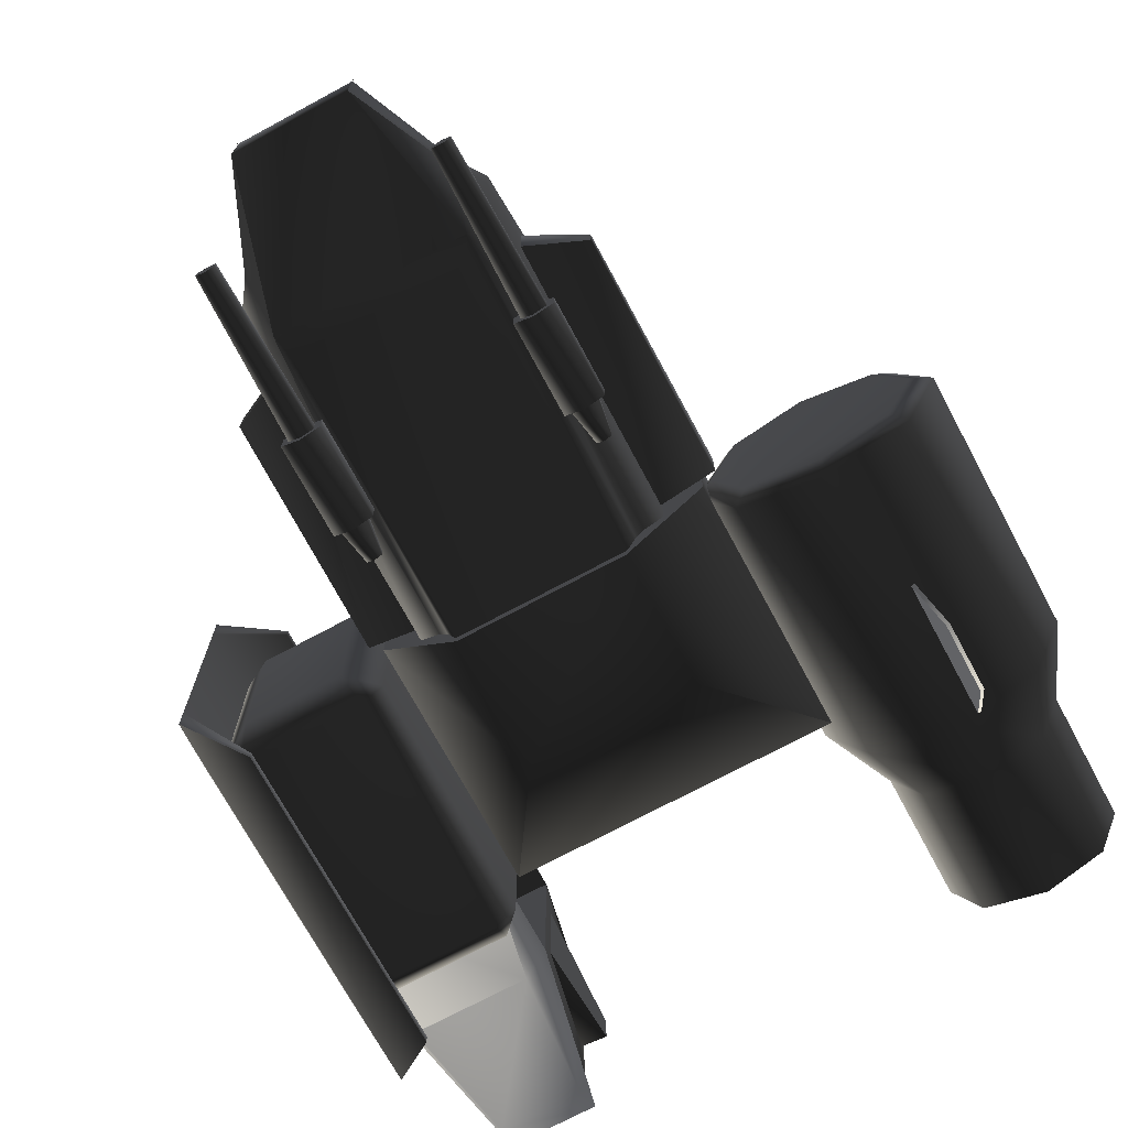
<metadata>
{"format":"obj","ext":"obj","renderer":"f3d","projection":"perspective","resolution":1024,"background":"white","views":[{"elev":-72.0,"azim":28.3,"up":"+Y"}]}
</metadata>
<code>
v  -1.116 0.2407 -1.67
v  1.116 0.2407 -1.67
v  1.116 -0.2407 -1.67
v  -1.116 -0.2407 -1.67
v  -0.5738 -0.8102 0.08717
v  0.5738 -0.8102 0.08717
v  1.116 -0.2575 0.08717
v  -1.116 -0.2575 0.08717
v  1.116 0.2575 0.08717
v  -1.116 0.2575 0.08717
v  -1.116 0 0.08717
v  1.116 0 0.08717
v  0.6685 0.7838 0.08717
v  -0.6685 0.7838 0.08717
v  0.5738 0.8334 0.08717
v  -0.5738 0.8334 0.08717
v  -0.5738 -0.8102 -0.8378
v  0.5738 -0.8102 -0.8378
v  -0.5738 0.8334 -0.8378
v  0.5738 0.8334 -0.8378
v  0.6685 0.7817 -0.9418
v  -0.6685 0.7817 -0.9418
v  -0.3925 -0.1948 3.189
v  0.3925 -0.1948 3.189
v  0.3925 0.1948 3.189
v  -0.3925 0.1948 3.189
v  -0.8384 0.4436 1.532
v  -0.8384 0.4436 0.05596
v  -0.8384 -0.4436 0.05596
v  -0.7041 0.5112 0.056
v  -0.8384 0.1051 2.322
v  -0.7041 0.5112 1.631
v  -0.6464 0.5844 0.05596
v  -0.6464 0.5844 2.18
v  -0.7041 0.1211 2.51
v  -0.8384 -0.1224 2.322
v  -0.7041 -0.1423 2.51
v  -0.8384 -0.4436 1.532
v  -0.7041 -0.5112 1.631
v  -0.7041 -0.5112 0.056
v  -0.6464 -0.5844 2.18
v  -0.6464 -0.5844 0.05596
v  -0.5784 -0.7539 2.057
v  -0.5784 -0.7539 0.09094
v  0.8384 -0.4436 1.532
v  0.8384 -0.4436 0.05596
v  0.8384 0.4436 0.05596
v  0.7041 -0.5112 0.056
v  0.8384 -0.1224 2.322
v  0.7041 -0.5112 1.631
v  0.6464 -0.5844 0.05596
v  0.6464 -0.5844 2.18
v  0.7041 -0.1423 2.51
v  0.8384 0.1051 2.322
v  0.7041 0.1211 2.51
v  0.5784 -0.7539 2.057
v  0.5784 -0.7539 0.09094
v  0.7041 0.5112 1.631
v  0.8384 0.4436 1.532
v  0.6464 0.5844 2.18
v  0.7041 0.5112 0.056
v  0.6464 0.5844 0.05596
v  -0.3304 0.5844 2.176
v  -0.2678 0.6284 2.176
v  -0.2678 0.6284 1.096
v  -0.3304 0.5844 1.096
v  0.2678 0.6284 1.096
v  -0.2012 0.317 2.984
v  0.2678 0.6284 2.176
v  0.2013 0.317 2.984
v  -0.2652 0.2658 3.015
v  0.2654 0.2658 3.015
v  0.3304 0.5844 1.096
v  0.3304 0.5844 2.176
v  1.217 -0.08378 1.719
v  1.217 0.08378 1.719
v  0.7834 0.1845 1.924
v  0.7834 -0.1845 1.924
v  0.7834 -0.291 0.1081
v  0.7834 0.291 0.1081
v  1.217 0.1321 0.1081
v  1.217 -0.1321 0.1081
v  -1.217 0.08378 1.719
v  -1.217 -0.08378 1.719
v  -0.7834 -0.1845 1.924
v  -0.7834 0.1845 1.924
v  -0.7834 0.291 0.1081
v  -0.7834 -0.291 0.1081
v  -1.217 -0.1321 0.1081
v  -1.217 0.1321 0.1081
v  -0.1993 0.8396 0.06587
v  -0.1993 0.8663 0.01019
v  -0.5291 0.9237 -0.8072
v  -0.5292 0.8409 -0.8077
v  -0.6572 0.9831 -1.609
v  -0.5402 0.928 -1.609
v  0.1993 0.8396 0.06587
v  0.1993 0.8663 0.01019
v  0.5292 0.8409 -0.8077
v  0.5402 0.928 -1.609
v  0.6572 0.9831 -1.609
v  0.5292 0.9237 -0.8077
v  0.35 0.6369 0.1659
v  0.3916 0.7088 0.1659
v  0.3085 0.7088 0.1958
v  0.267 0.6369 0.1659
v  0.35 0.7807 0.1659
v  0.2255 0.7088 0.1659
v  0.267 0.7807 0.1659
v  0.4523 0.7088 0.08434
v  0.3804 0.8333 0.08434
v  0.3804 0.5843 0.08434
v  0.2366 0.5843 0.08434
v  0.1647 0.7088 0.08434
v  0.2366 0.8333 0.08434
v  -1.353 -0.5558 0.1573
v  -1.353 0.5558 0.1573
v  -2.023 0.5558 0.1573
v  -2.023 -0.5558 0.1573
v  -2.251 0.7 0.01663
v  -2.251 -0.7 0.01663
v  -2.11 0.8406 0.01663
v  -1.266 0.8406 0.01663
v  -1.126 0.7 0.01663
v  -1.126 -0.7 0.01663
v  -1.266 -0.8406 0.01663
v  -2.11 -0.8406 0.01663
v  -2.11 -0.7 -1.802
v  -2.11 0.7 -1.802
v  -1.266 0.7 -1.802
v  -1.266 -0.7 -1.802
v  -1.266 0.8406 -1.661
v  -2.11 0.8406 -1.661
v  -2.11 -0.8406 -1.661
v  -1.266 -0.8406 -1.661
v  -2.251 -0.7 -1.661
v  -2.251 0.7 -1.661
v  -1.126 0.7 -1.661
v  -1.126 -0.7 -1.661
v  -1.991 -0.5718 -3.043
v  -1.991 0.5718 -3.043
v  -1.377 0.5718 -3.043
v  -1.377 -0.5718 -3.043
v  -2.216 -0.4882 -2.092
v  -2.216 0.4882 -2.092
v  -1.152 -0.4882 -2.092
v  -1.152 0.4882 -2.092
v  -1.191 0.1045 -3.005
v  -1.191 -0.1045 -3.005
v  -1.373 -0.1246 -2.981
v  -1.373 0.1246 -2.981
v  -1.182 -0.2872 -2.214
v  -1.182 0.2872 -2.214
v  -2.194 -0.1045 -3.005
v  -2.194 0.1045 -3.005
v  -2.012 0.1246 -2.981
v  -2.012 -0.1246 -2.981
v  -2.203 -0.2872 -2.214
v  -2.203 0.2872 -2.214
v  -2.084 0.7686 -2.091
v  -2.084 0.769 -2.092
v  -2.216 0.4882 -2.092
v  -1.152 0.5136 -1.232
v  -1.284 0.769 -2.092
v  -1.397 0.6508 -3.021
v  -1.971 0.6508 -3.021
v  -2.216 0.5136 -1.232
v  -2.216 0.4868 -1.176
v  -1.152 0.4868 -1.176
v  -1.152 0.4882 -2.092
v  -1.377 0.5752 -3.188
v  -1.991 0.5752 -3.188
v  -2.444 -0.4078 0.006449
v  -2.444 0.4078 0.006449
v  -2.444 0.4078 -1.844
v  -2.444 -0.4078 -1.844
v  -2.278 0.9024 -2.279
v  -2.278 0.7192 -2.279
v  -2.278 -0.7192 -2.279
v  -2.278 0.7192 0.442
v  -2.278 0.9024 0.442
v  -1.942 1.123 -2.024
v  -1.942 1.123 0.1204
v  -2.278 -0.7192 0.442
v  -1.942 1.058 0.1204
v  -1.942 1.058 -2.024
v  -1.942 -1.058 0.1204
v  -1.942 -1.058 -2.024
v  -2.278 -0.9024 0.442
v  -1.942 -1.123 0.1204
v  -1.942 -1.123 -2.024
v  -2.278 -0.9024 -2.279
v  -2.216 -0.5136 -1.232
v  -2.216 -0.4868 -1.176
v  -2.216 -0.4882 -2.092
v  -2.084 -0.7686 -2.091
v  -2.084 -0.769 -2.092
v  -1.284 -0.769 -2.092
v  -1.152 -0.5136 -1.232
v  -1.971 -0.6508 -3.021
v  -1.397 -0.6508 -3.021
v  -1.152 -0.4868 -1.176
v  -1.152 -0.4882 -2.092
v  -1.377 -0.5752 -3.188
v  -1.991 -0.5752 -3.188
v  -0.907 -0.5923 0.9897
v  -0.7745 -0.5157 0.9897
v  -0.642 -0.5922 0.9897
v  -0.9069 -0.7453 0.9897
v  -0.7744 -0.8217 0.9897
v  -0.6419 -0.7452 0.9897
v  -0.7745 -0.5157 1.614
v  -0.642 -0.5922 1.614
v  -0.907 -0.5923 1.614
v  -0.9069 -0.7453 1.614
v  -0.7744 -0.8217 1.614
v  -0.6419 -0.7452 1.614
v  -0.8245 -0.6398 0.7439
v  -0.7744 -0.6109 0.7439
v  -0.7243 -0.6398 0.7439
v  -0.8245 -0.6977 0.7439
v  -0.7744 -0.7266 0.7439
v  -0.7243 -0.6976 0.7439
v  -0.7745 -0.5637 0.9917
v  -0.6834 -0.6162 0.9917
v  -0.8655 -0.6162 0.9917
v  -0.8654 -0.7213 0.9917
v  -0.7744 -0.7738 0.9917
v  -0.6834 -0.7213 0.9917
v  -0.6902 -0.6201 1.613
v  -0.711 -0.6321 2.722
v  -0.711 -0.7053 2.722
v  -0.6902 -0.7173 1.613
v  -0.7744 -0.742 2.722
v  -0.7745 -0.5715 1.613
v  -0.7745 -0.5955 2.722
v  -0.7744 -0.766 1.613
v  -0.8586 -0.6202 1.613
v  -0.8379 -0.6322 2.722
v  -0.8586 -0.7174 1.613
v  -0.8378 -0.7054 2.722
v  0.6462 -0.5923 0.9897
v  0.7787 -0.5157 0.9897
v  0.9112 -0.5922 0.9897
v  0.6463 -0.7453 0.9897
v  0.7788 -0.8217 0.9897
v  0.9113 -0.7452 0.9897
v  0.7787 -0.5157 1.614
v  0.9112 -0.5922 1.614
v  0.6462 -0.5923 1.614
v  0.6463 -0.7453 1.614
v  0.7788 -0.8217 1.614
v  0.9113 -0.7452 1.614
v  0.7287 -0.6398 0.7439
v  0.7788 -0.6109 0.7439
v  0.8289 -0.6398 0.7439
v  0.7287 -0.6977 0.7439
v  0.7788 -0.7266 0.7439
v  0.8289 -0.6976 0.7439
v  0.7787 -0.5637 0.9917
v  0.8698 -0.6162 0.9917
v  0.6877 -0.6162 0.9917
v  0.6878 -0.7213 0.9917
v  0.7788 -0.7738 0.9917
v  0.8698 -0.7213 0.9917
v  0.863 -0.6201 1.613
v  0.8422 -0.6321 2.722
v  0.8422 -0.7053 2.722
v  0.863 -0.7173 1.613
v  0.7788 -0.742 2.722
v  0.7787 -0.5715 1.613
v  0.7787 -0.5955 2.722
v  0.7788 -0.766 1.613
v  0.6946 -0.6202 1.613
v  0.7154 -0.6322 2.722
v  0.6946 -0.7174 1.613
v  0.7154 -0.7054 2.722
v  2.422 1e-06 -3.19
v  2.25 -0.415 -3.19
v  1.835 -0.5868 -3.19
v  2.25 0.415 -3.19
v  1.835 0.5868 -3.19
v  1.421 0.415 -3.19
v  1.249 1e-06 -3.19
v  1.421 -0.415 -3.19
v  1.354 0.4812 0.02836
v  1.155 0 0.02836
v  1.354 -0.4812 0.02836
v  1.835 0.6805 0.02836
v  2.317 0.4812 0.02836
v  2.516 0 0.02836
v  2.317 -0.4812 0.02836
v  1.835 -0.6805 0.02836
v  2.411 0.5756 -1.825
v  2.411 0.5756 -0.03542
v  2.65 0 -0.03542
v  2.65 0 -1.825
v  2.411 -0.5756 -0.03542
v  2.411 -0.5756 -1.825
v  2.422 0 -2.305
v  2.25 0.415 -2.305
v  1.835 -0.814 -0.03542
v  1.835 -0.814 -1.825
v  2.25 -0.415 -2.305
v  1.835 -0.5868 -2.305
v  1.835 0.5868 -2.305
v  1.835 0.814 -1.825
v  1.835 0.814 -0.03542
v  1.26 0.5756 -1.825
v  1.26 0.5756 -0.03542
v  1.021 0 -1.825
v  1.421 0.415 -2.305
v  1.249 0 -2.305
v  1.421 -0.415 -2.305
v  1.26 -0.5756 -1.825
v  1.26 -0.5756 -0.03542
v  1.021 0 -0.03542
v  1.258 0.5591 -0.894
v  1.054 0.7692 -1.137
v  1.054 0.7692 -1.601
v  1.258 0.5591 -1.843
v  1.277 0.5772 -0.894
v  1.073 0.7873 -1.137
v  1.277 0.5772 -1.843
v  1.073 0.7873 -1.601
v  1.991 -0.734 -0.894
v  2.08 -1.013 -1.137
v  2.08 -1.013 -1.601
v  1.991 -0.734 -1.843
v  1.966 -0.7419 -0.894
v  2.055 -1.021 -1.137
v  1.966 -0.7419 -1.843
v  2.055 -1.021 -1.601
v  -0.2811 0.6369 0.1659
v  -0.2396 0.7088 0.1659
v  -0.3226 0.7088 0.1958
v  -0.3641 0.6369 0.1659
v  -0.2811 0.7807 0.1659
v  -0.4056 0.7088 0.1659
v  -0.3641 0.7807 0.1659
v  -0.1788 0.7088 0.08434
v  -0.2507 0.8333 0.08434
v  -0.2507 0.5843 0.08434
v  -0.3945 0.5843 0.08434
v  -0.4664 0.7088 0.08434
v  -0.3945 0.8333 0.08434
v  -0.002844 -0.001005 -1.753
v  0 0.003016 -1.753
v  0.001422 -0.001005 -1.756
v  0.001422 -0.001005 -1.751
v  1.879 -0.001005 -3.236
v  1.882 0.003016 -3.236
v  1.883 -0.001005 -3.238
v  1.883 -0.001005 -3.233
v  -1.669 -0.001005 -3.224
v  -1.668 0.003016 -3.221
v  -1.665 -0.001005 -3.221
v  -1.669 -0.001005 -3.219
v  -0.7815 -0.6704 2.73
v  -0.7786 -0.6664 2.73
v  -0.7772 -0.6704 2.727
v  -0.7772 -0.6704 2.732
v  -0.002844 0.3101 2.494
v  0 0.3141 2.494
v  0.001422 0.3101 2.491
v  0.001422 0.3101 2.496
v  -0.002844 -0.5029 2.676
v  0 -0.4989 2.676
v  0.001422 -0.5029 2.674
v  0.001422 -0.5029 2.679
v  0.7758 -0.6704 2.73
v  0.7786 -0.6664 2.73
v  0.78 -0.6704 2.727
v  0.78 -0.6704 2.732
v  0.4024 0.1919 3.194
v  0.402 0.1968 3.194
v  0.3987 0.1941 3.196
v  0.3987 0.1941 3.191
v  2.67 -0.001075 -0.9893
v  2.674 0.000347 -0.9917
v  2.67 0.003191 -0.9917
v  2.67 -0.001075 -0.9942
v  0.6231 0.8074 0.08861
v  0.6271 0.8088 0.08615
v  0.6231 0.8117 0.08615
v  0.6231 0.8074 0.08369
v  -0.5383 -0.7583 0.1765
v  -0.5424 -0.7612 0.1765
v  -0.5383 -0.7626 0.179
v  -0.5383 -0.7626 0.1741
v  0.5438 -0.7634 0.1765
v  0.5433 -0.7585 0.1765
v  0.5401 -0.7613 0.179
v  0.5401 -0.7613 0.1741
v  -0.6231 0.8117 0.08615
v  -0.6271 0.8088 0.08615
v  -0.6231 0.8074 0.08861
v  -0.6231 0.8074 0.08369
v  -2.474 0.003191 -0.9917
v  -2.478 0.000347 -0.9917
v  -2.474 -0.001075 -0.9893
v  -2.474 -0.001075 -0.9942
v  -0.3998 0.1971 3.194
v  -0.4038 0.1942 3.194
v  -0.3998 0.1928 3.196
v  -0.3998 0.1928 3.191
v  -0.01374 -0.007902 3.193
v  -0.01089 -0.003881 3.193
v  -0.009472 -0.007902 3.191
v  -0.009472 -0.007902 3.196
g frm-extru3
f 1 2 3
f 4 1 3
f 5 6 7
f 8 5 7
f 9 10 11
f 12 9 11
f 12 11 8
f 7 12 8
f 12 7 3
f 9 12 3
f 3 2 9
f 11 10 1
f 8 11 1
f 1 4 8
f 10 9 13
f 14 10 13
f 15 16 14
f 13 15 14
f 17 18 6
f 5 17 6
f 6 18 3
f 7 6 3
f 4 3 18
f 17 4 18
f 17 5 8
f 4 17 8
f 19 20 21
f 22 19 21
f 21 20 13
f 9 2 21
f 13 9 21
f 21 2 22
f 19 16 20
f 16 19 22
f 16 15 20
f 20 15 13
f 14 16 22
f 22 1 14
f 2 1 22
f 1 10 14
g frm-extru2
f 23 24 25
f 26 23 25
f 27 28 29
f 30 28 27
f 31 27 29
f 32 30 27
f 32 27 31
f 33 30 32
f 34 32 35
f 34 33 32
f 35 32 31
f 36 31 29
f 35 31 36
f 26 35 37
f 26 34 35
f 37 35 36
f 29 38 36
f 37 36 38
f 23 37 39
f 23 26 37
f 39 37 38
f 39 38 29
f 40 39 29
f 41 39 40
f 41 23 39
f 42 41 40
f 41 42 43
f 42 44 43
f 45 46 47
f 48 46 45
f 49 45 47
f 50 45 49
f 50 48 45
f 51 48 50
f 52 51 50
f 52 50 53
f 53 50 49
f 54 49 47
f 53 49 54
f 24 52 53
f 24 53 55
f 55 53 54
f 52 56 57
f 51 52 57
f 25 24 55
f 25 55 58
f 55 54 59
f 58 55 59
f 47 59 54
f 58 59 47
f 60 25 58
f 60 58 61
f 61 58 47
f 62 60 61
f 41 43 56
f 52 41 56
f 44 57 56
f 43 44 56
f 41 52 24
f 23 41 24
f 34 60 62
f 33 34 62
f 26 25 60
f 34 26 60
g frm-cube14
f 63 64 65
f 66 63 65
f 65 64 67
f 64 63 68
f 64 69 67
f 64 68 70
f 69 64 70
f 63 71 68
f 72 70 68
f 71 72 68
f 69 70 72
f 73 67 69
f 74 73 69
f 74 69 72
f 66 65 67
f 73 66 67
g frm-cube22
f 75 76 77
f 78 75 77
f 79 80 81
f 82 79 81
f 82 81 76
f 75 82 76
f 77 76 81
f 80 77 81
f 75 78 79
f 82 75 79
g frm-cube23
f 83 84 85
f 86 83 85
f 87 88 89
f 90 87 89
f 90 89 84
f 83 90 84
f 83 86 87
f 90 83 87
f 85 84 89
f 88 85 89
g frm-cube7
f 91 92 93
f 94 91 93
f 94 93 95
f 95 96 94
f 97 98 92
f 91 97 92
f 99 100 101
f 98 97 99
f 102 98 99
f 101 102 99
f 96 95 101
f 100 96 101
f 92 98 102
f 93 92 102
f 102 101 93
f 101 95 93
f 96 100 99
f 94 96 99
g frm-sphere1
f 103 104 105
f 106 103 105
f 104 107 105
f 108 106 105
f 109 108 105
f 107 109 105
f 110 104 103
f 111 107 104
f 110 111 104
f 112 110 103
f 112 103 106
f 113 112 106
f 113 106 108
f 114 113 108
f 114 108 109
f 115 114 109
f 115 109 107
f 111 115 107
g frm-cube1
f 116 117 118
f 119 116 118
f 118 120 121
f 119 118 121
f 122 118 117
f 120 118 122
f 123 122 117
f 124 117 116
f 117 124 123
f 125 124 116
f 126 116 119
f 125 116 126
f 127 126 119
f 119 121 127
f 128 129 130
f 131 128 130
f 132 130 129
f 133 132 129
f 134 128 131
f 135 134 131
f 128 136 137
f 129 128 137
f 129 137 133
f 136 128 134
f 130 138 139
f 131 130 139
f 131 139 135
f 138 130 132
f 126 127 134
f 135 126 134
f 127 121 136
f 134 127 136
f 135 139 125
f 126 135 125
f 122 123 132
f 133 122 132
f 132 123 138
f 123 124 138
f 133 137 120
f 122 133 120
f 121 120 137
f 136 121 137
f 139 138 124
f 125 139 124
g frm-cube10
f 140 141 142
f 143 140 142
f 144 145 141
f 140 144 141
f 146 147 145
f 144 146 145
f 143 142 147
f 146 143 147
g frm-cube11
f 148 149 150
f 151 148 150
f 150 149 152
f 149 148 153
f 152 149 153
f 153 148 151
g frm-cube18
f 154 155 156
f 157 154 156
f 158 154 157
f 155 154 158
f 159 155 158
f 156 155 159
g frm-cube8
f 160 161 162
f 163 164 161
f 161 160 163
f 165 166 161
f 164 165 161
f 162 161 166
f 167 160 162
f 162 168 167
f 160 167 163
f 163 169 170
f 164 163 170
f 165 164 170
f 170 171 165
f 172 166 165
f 171 172 165
f 172 171 170
f 162 172 170
f 170 169 162
f 169 168 162
f 166 172 162
f 169 163 167
f 168 169 167
g frm-cube6
f 173 174 175
f 176 173 175
f 175 174 177
f 175 177 178
f 175 178 179
f 176 175 179
f 180 181 174
f 174 181 177
f 180 174 173
f 177 181 182
f 181 183 182
f 178 180 184
f 180 178 185
f 184 180 173
f 179 178 184
f 178 186 185
f 184 187 188
f 179 184 188
f 184 189 187
f 173 189 184
f 190 191 188
f 187 190 188
f 179 188 191
f 189 190 187
f 192 179 191
f 179 192 176
f 189 173 176
f 192 189 176
f 189 192 190
f 192 191 190
f 186 182 185
f 177 182 186
f 178 177 186
f 182 183 185
f 180 185 183
f 181 180 183
g frm-cube21
f 193 194 195
f 196 193 195
f 197 196 195
f 193 196 198
f 198 199 193
f 196 197 198
f 197 200 198
f 200 197 195
f 200 201 198
f 202 199 198
f 203 202 198
f 203 198 201
f 201 204 203
f 201 200 204
f 200 205 204
f 204 205 195
f 203 204 195
f 195 194 203
f 194 202 203
f 195 205 200
f 199 202 194
f 193 199 194
g frm-cyl3
f 206 207 208
f 209 206 208
f 210 209 208
f 208 211 210
f 207 212 213
f 208 207 213
f 206 214 212
f 207 206 212
f 209 215 214
f 206 209 214
f 210 216 215
f 209 210 215
f 211 217 216
f 210 211 216
f 208 213 217
f 211 208 217
f 215 216 217
f 214 215 217
f 212 214 217
f 217 213 212
g frm-cyl5
f 218 219 220
f 221 218 220
f 222 221 220
f 220 223 222
f 219 224 225
f 220 219 225
f 218 226 224
f 219 218 224
f 221 227 226
f 218 221 226
f 222 228 227
f 221 222 227
f 223 229 228
f 222 223 228
f 220 225 229
f 223 220 229
g frm-cyl4
f 230 231 232
f 233 230 232
f 233 232 234
f 235 236 231
f 230 235 231
f 237 233 234
f 238 239 236
f 235 238 236
f 240 241 239
f 238 240 239
f 237 234 241
f 240 237 241
f 241 234 232
f 239 241 232
f 236 239 232
f 232 231 236
g frm-cyl9
f 242 243 244
f 245 242 244
f 246 245 244
f 244 247 246
f 243 248 249
f 244 243 249
f 242 250 248
f 243 242 248
f 245 251 250
f 242 245 250
f 246 252 251
f 245 246 251
f 247 253 252
f 246 247 252
f 244 249 253
f 247 244 253
f 251 252 253
f 250 251 253
f 248 250 253
f 253 249 248
g frm-cyl10
f 254 255 256
f 257 254 256
f 258 257 256
f 256 259 258
f 255 260 261
f 256 255 261
f 254 262 260
f 255 254 260
f 257 263 262
f 254 257 262
f 258 264 263
f 257 258 263
f 259 265 264
f 258 259 264
f 256 261 265
f 259 256 265
g frm-cyl11
f 266 267 268
f 269 266 268
f 269 268 270
f 271 272 267
f 266 271 267
f 273 269 270
f 274 275 272
f 271 274 272
f 276 277 275
f 274 276 275
f 273 270 277
f 276 273 277
f 277 270 268
f 275 277 268
f 272 275 268
f 268 267 272
g frm-cyl1
f 278 279 280
f 281 278 280
f 282 281 280
f 283 282 280
f 284 283 280
f 280 285 284
f 286 287 288
f 289 286 288
f 290 289 288
f 291 290 288
f 292 291 288
f 288 293 292
f 294 295 296
f 297 294 296
f 297 296 298
f 296 291 292
f 298 296 292
f 296 295 291
f 299 297 298
f 297 299 300
f 297 300 301
f 294 297 301
f 299 298 302
f 298 292 293
f 302 298 293
f 303 299 302
f 299 303 304
f 299 304 300
f 303 305 304
f 304 279 278
f 300 304 278
f 304 305 279
f 300 278 281
f 301 281 282
f 301 300 281
f 306 301 282
f 294 301 306
f 307 294 306
f 294 307 295
f 307 308 295
f 295 308 290
f 295 290 291
f 308 289 290
f 305 280 279
f 309 310 308
f 307 309 308
f 309 311 310
f 309 312 313
f 311 309 313
f 309 307 312
f 307 306 312
f 312 283 284
f 313 312 284
f 312 306 283
f 313 284 285
f 314 313 285
f 311 313 314
f 314 285 280
f 305 314 280
f 315 314 305
f 315 311 314
f 303 315 305
f 315 316 317
f 311 315 317
f 315 303 316
f 303 302 316
f 316 302 288
f 316 288 287
f 317 316 287
f 302 293 288
f 311 317 310
f 317 287 286
f 310 317 286
f 310 286 289
f 308 310 289
f 306 282 283
g frm-cube3
f 318 319 320
f 321 318 320
f 322 323 319
f 318 322 319
f 324 325 323
f 322 324 323
f 321 320 325
f 324 321 325
f 319 323 325
f 320 319 325
g frm-cube20
f 326 327 328
f 329 326 328
f 330 331 327
f 326 330 327
f 332 333 331
f 330 332 331
f 329 328 333
f 332 329 333
f 327 331 333
f 328 327 333
g frm-sphere3
f 334 335 336
f 337 334 336
f 335 338 336
f 339 337 336
f 340 339 336
f 338 340 336
f 341 335 334
f 342 338 335
f 341 342 335
f 343 341 334
f 343 334 337
f 344 343 337
f 344 337 339
f 345 344 339
f 345 339 340
f 346 345 340
f 346 340 338
f 342 346 338
g frm-trail
f 347 348 349
f 348 347 350
f 349 350 347
f 350 349 348
g frm-lthrust
f 351 352 353
f 352 351 354
f 353 354 351
f 354 353 352
g frm-rthrust
f 355 356 357
f 358 357 356
f 357 358 355
f 356 355 358
g frm-lsmoke
f 351 352 353
f 352 351 354
f 353 354 351
f 354 353 352
g frm-rsmoke
f 355 356 357
f 358 357 356
f 357 358 355
f 356 355 358
g frm-rwepemt
f 359 360 361
f 360 359 362
f 361 362 359
f 362 361 360
g frm-cockpt
f 363 364 365
f 364 363 366
f 365 366 363
f 366 365 364
g frm-missemt
f 367 368 369
f 368 367 370
f 369 370 367
f 370 369 368
g frm-lwepemt
f 371 372 373
f 372 371 374
f 373 374 371
f 374 373 372
g frm-SS01
f 375 376 377
f 376 375 378
f 377 378 375
f 378 377 376
g frm-SS03
f 379 380 381
f 382 381 380
f 381 382 379
f 380 379 382
g frm-SS05
f 383 384 385
f 386 385 384
f 385 386 383
f 384 383 386
g frm-SS08
f 387 388 389
f 388 387 390
f 389 390 387
f 390 389 388
g frm-SS07
f 391 392 393
f 392 391 394
f 393 394 391
f 394 393 392
g frm-SS06
f 395 396 397
f 396 395 398
f 397 398 395
f 398 397 396
g frm-SS04
f 399 400 401
f 400 399 402
f 401 402 399
f 402 401 400
g frm-SS02
f 403 404 405
f 404 403 406
f 405 406 403
f 406 405 404
g frm-wepemt
f 407 408 409
f 408 407 410
f 409 410 407
f 410 409 408

</code>
